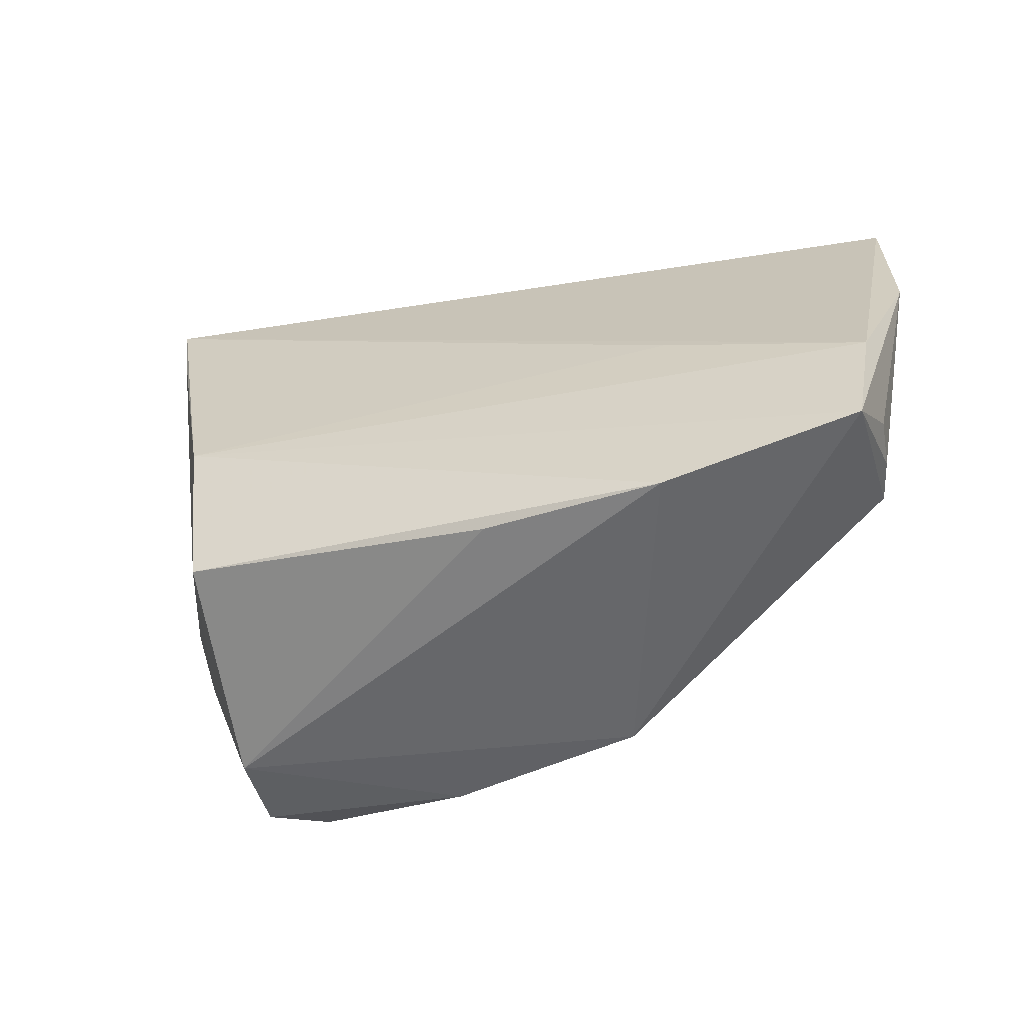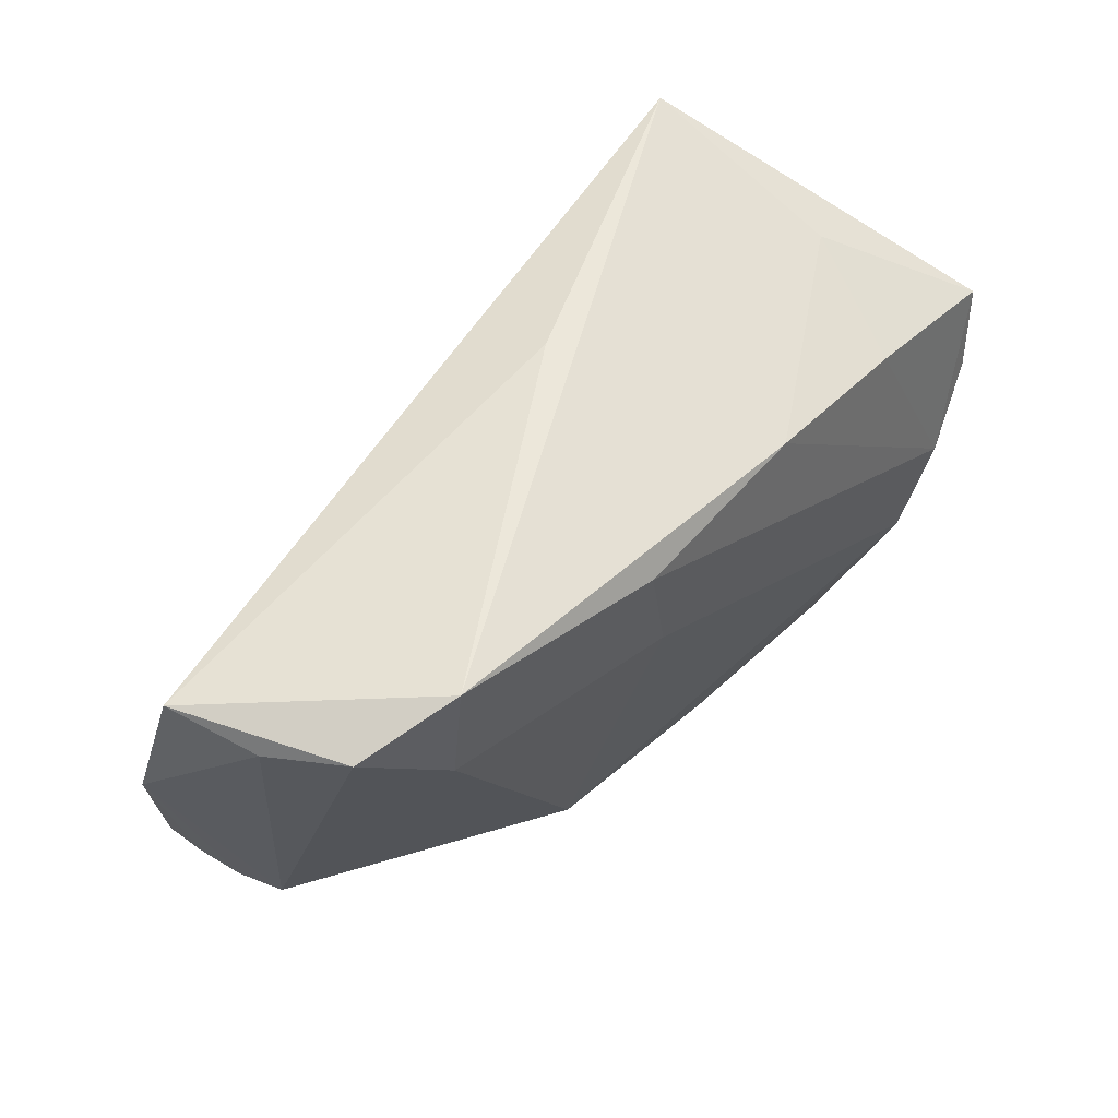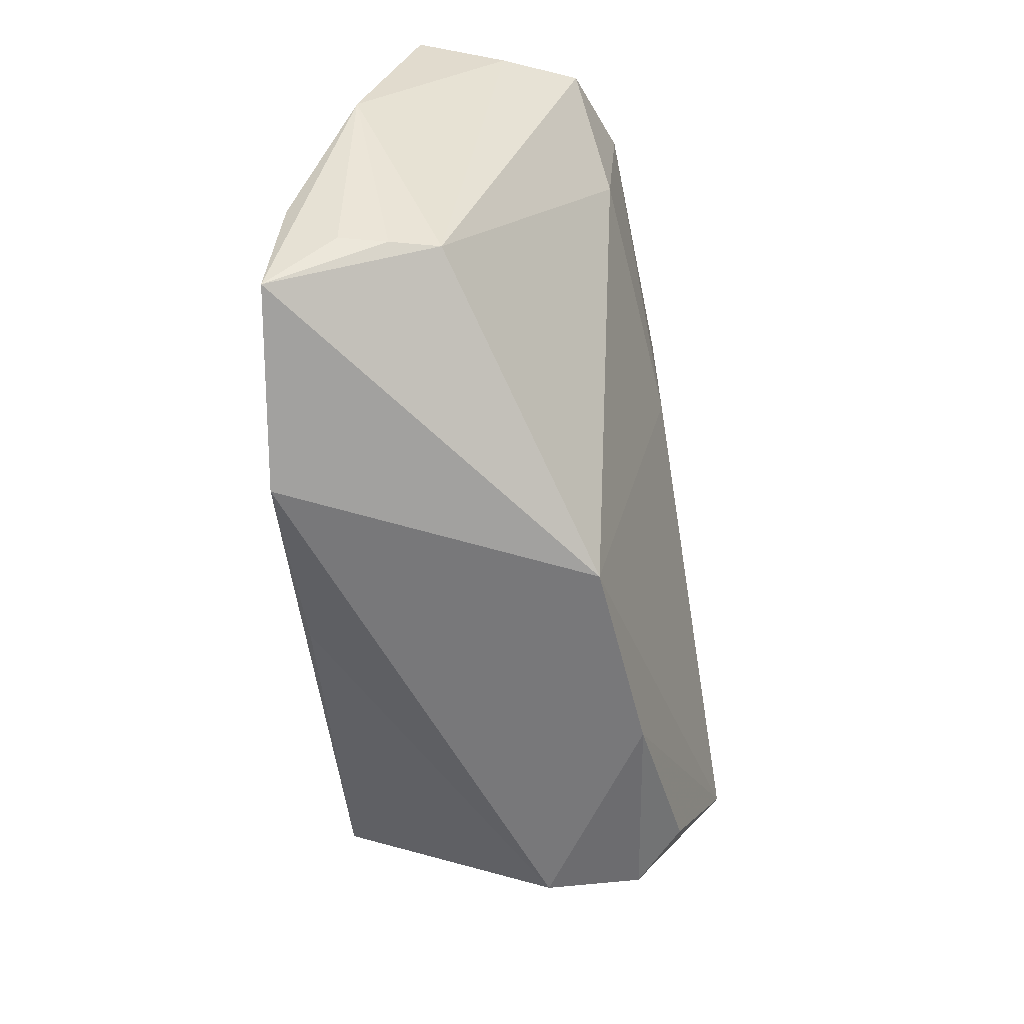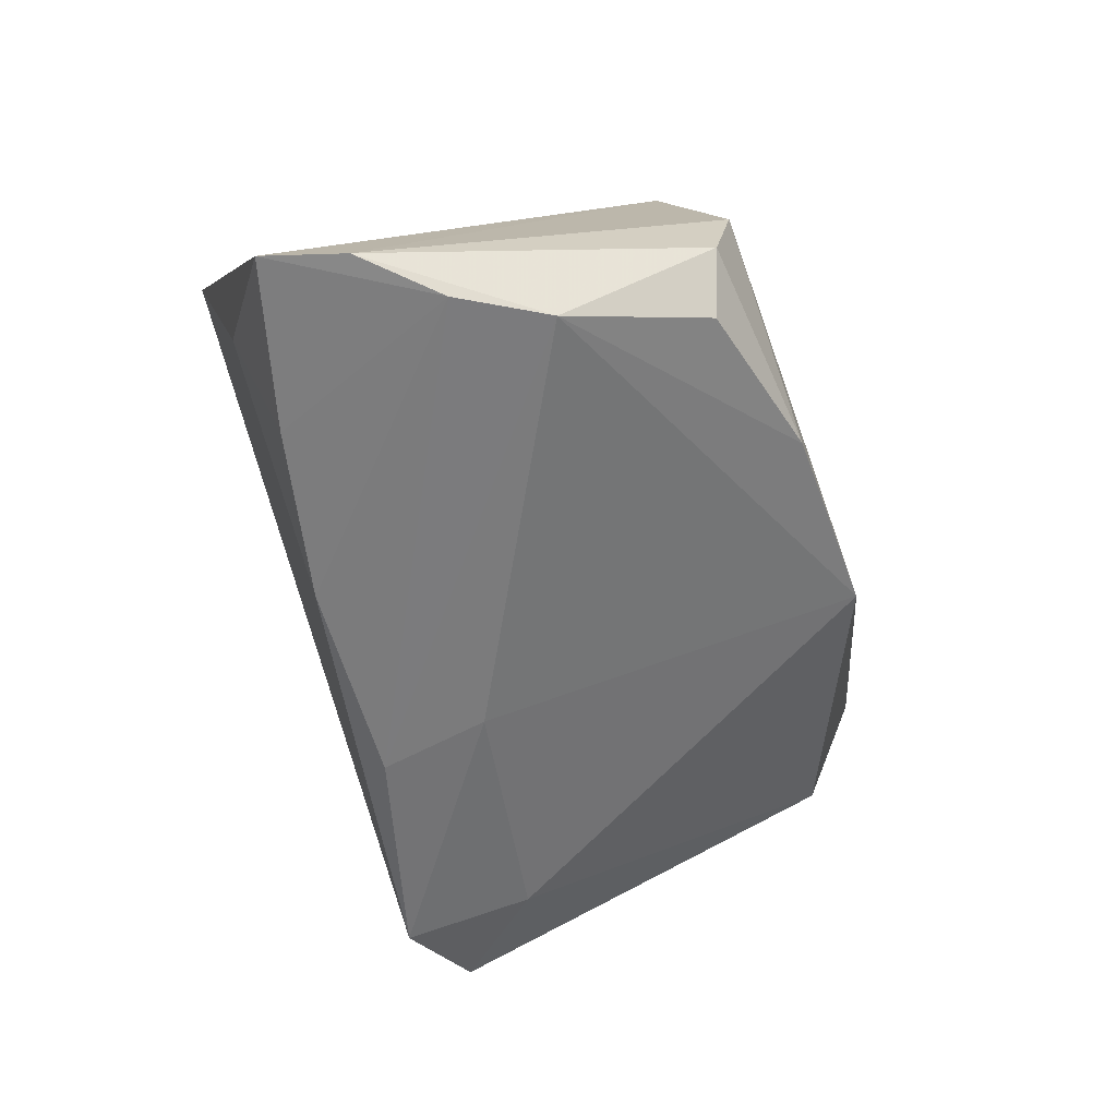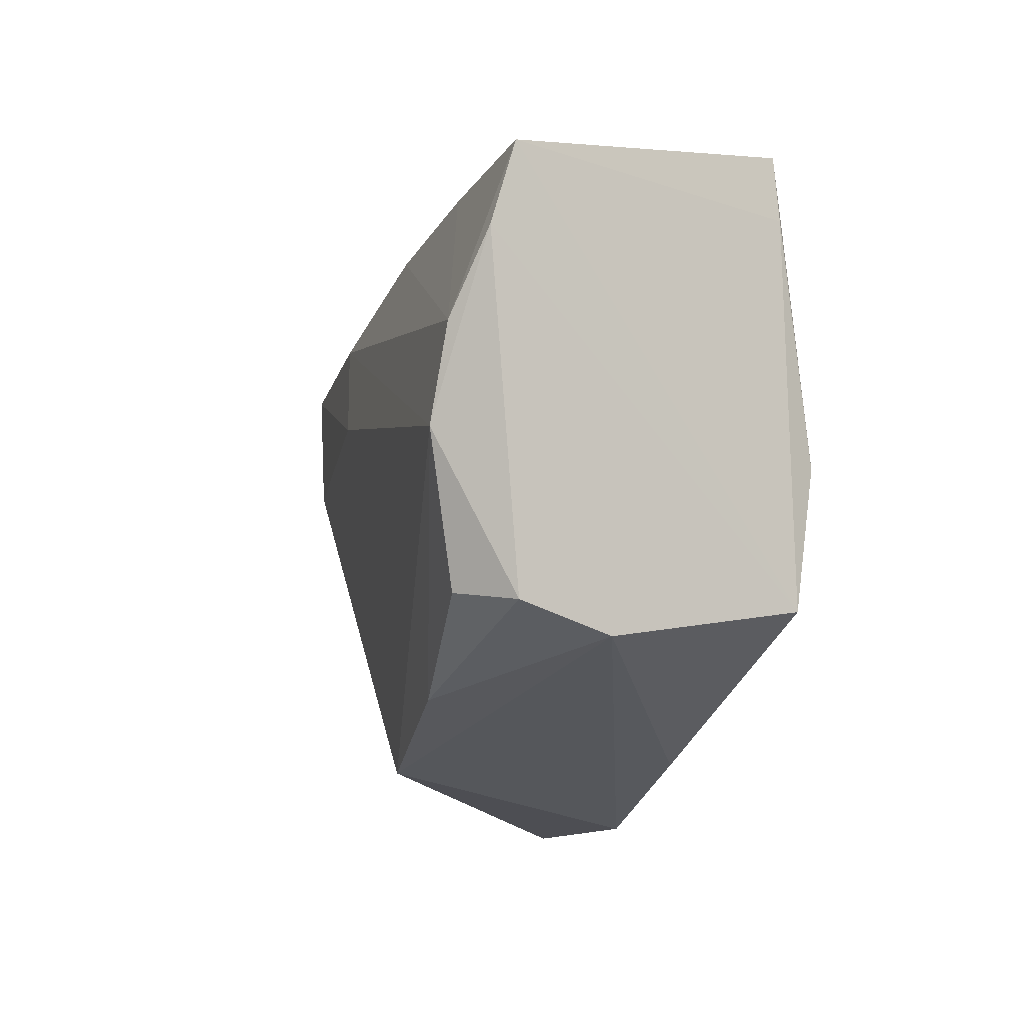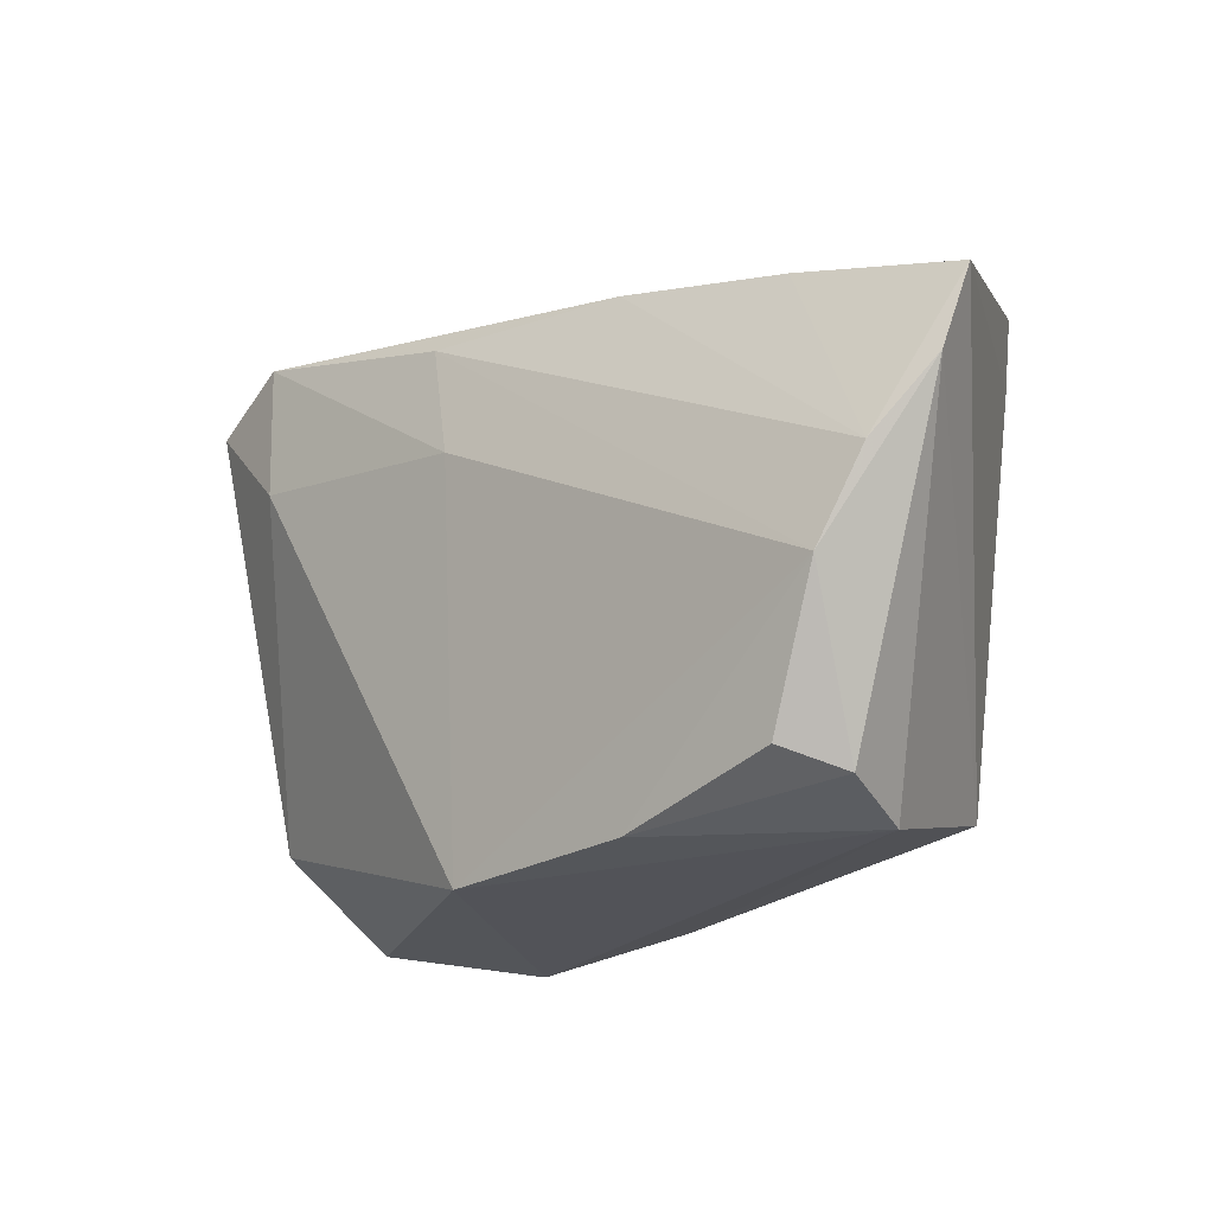
<metadata>
{"format":"obj","ext":"obj","renderer":"f3d","projection":"perspective","resolution":1024,"background":"white","views":[{"elev":-49.4,"azim":17.1,"up":"+Y"},{"elev":56.0,"azim":128.0,"up":"+Y"},{"elev":-57.5,"azim":93.9,"up":"+Y"},{"elev":-63.4,"azim":-69.8,"up":"+Z"},{"elev":-28.7,"azim":-111.8,"up":"+Y"},{"elev":-25.3,"azim":-147.4,"up":"+Y"}]}
</metadata>
<code>
v 0.0278 -0.001899 0.02078
v -0.01037 -0.03458 -0.01692
v -0.03342 -0.006155 0.02462
v -0.01395 0.02523 -0.0225
v 0.008932 0.01262 -0.02267
v -0.03028 -0.03023 -0.02128
v 0.05758 0.006834 0.01378
v -0.04113 0.02472 0.01825
v 0.05009 0.0308 -0.01346
v -0.03496 -0.03458 -0.003867
v 0.04994 -0.01934 0.003243
v 0.05126 -0.0201 0.009168
v -0.05532 0.01463 -0.0236
v 0.03873 0.03481 -0.01833
v -0.0322 -0.02569 0.02188
v 0.05198 -0.01969 0.01494
v -0.03874 -0.01441 -0.02732
v 0.01351 -0.03458 -0.01262
v -0.03495 0.02053 -0.023
v 0.05006 -0.02664 0.02321
v 0.05413 0.02828 -0.004
v 0.05643 0.03006 0.006916
v 0.005119 -0.03132 0.02277
v -0.002771 0.03437 0.003405
v -0.05257 0.004366 -0.02553
v -0.04252 0.02532 -0.007892
v 0.05217 -0.01201 0.02145
v 0.03915 0.01834 -0.01707
v -0.04496 -0.004172 -0.0276
v -0.03615 -0.03262 -0.01556
v -0.0427 0.03328 0.01698
v 0.02668 -0.03273 0.02462
v 0.0111 0.02663 -0.02227
f 1 31 3
f 8 31 13
f 3 31 8
f 32 18 20
f 20 3 32
f 31 22 24
f 14 24 22
f 31 24 14
f 11 20 18
f 27 1 3
f 3 20 27
f 27 20 7
f 7 22 27
f 31 1 27
f 27 22 31
f 15 8 13
f 3 8 15
f 32 3 15
f 13 31 26
f 7 20 16
f 9 14 22
f 10 18 32
f 30 17 6
f 14 9 28
f 28 11 18
f 28 9 11
f 20 11 12
f 12 16 20
f 12 11 7
f 7 16 12
f 21 22 7
f 21 9 22
f 7 11 21
f 11 9 21
f 32 15 23
f 23 10 32
f 15 10 23
f 30 6 2
f 18 10 2
f 2 10 30
f 2 17 18
f 2 6 17
f 14 33 4
f 31 14 4
f 4 26 31
f 18 17 5
f 5 28 18
f 17 33 5
f 5 33 14
f 14 28 5
f 13 26 19
f 26 4 19
f 29 33 17
f 29 4 33
f 29 19 4
f 13 19 29
f 13 29 25
f 30 10 25
f 25 17 30
f 25 29 17
f 25 15 13
f 25 10 15

</code>
